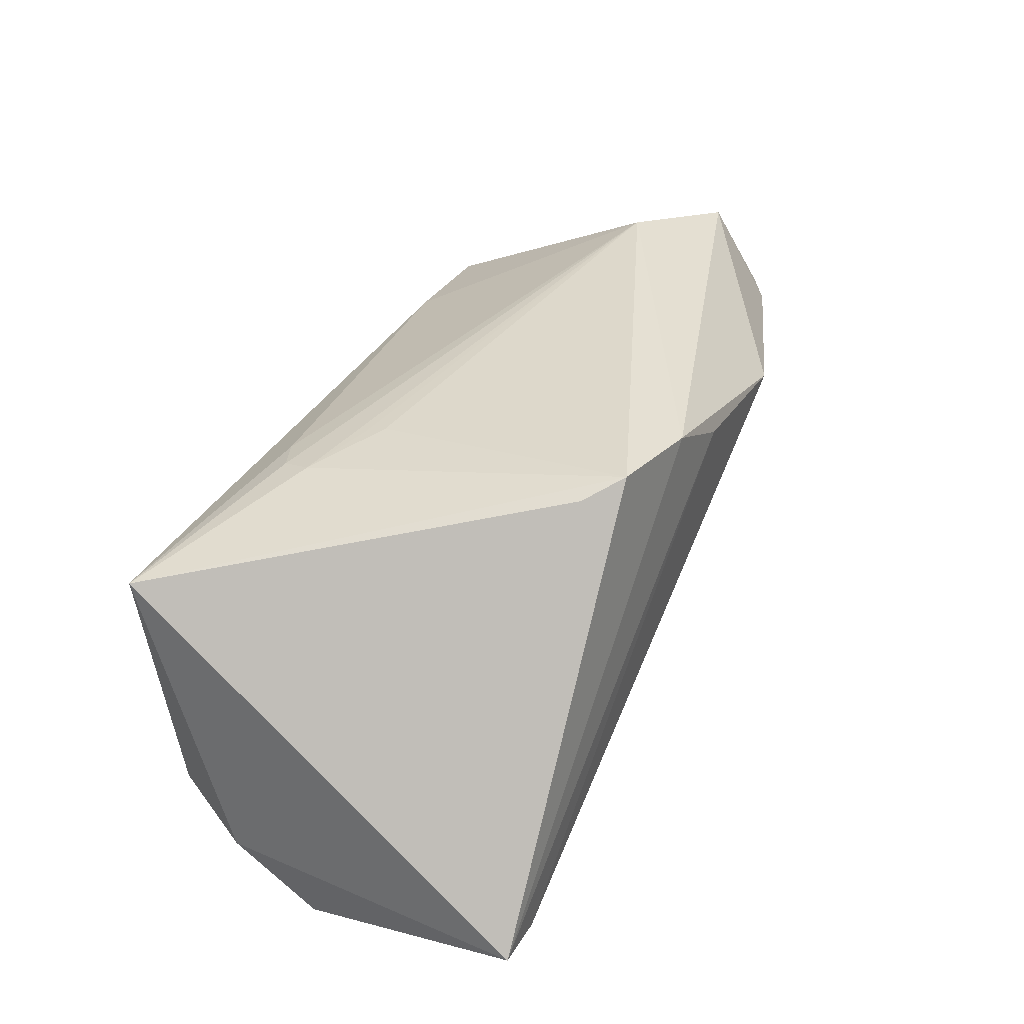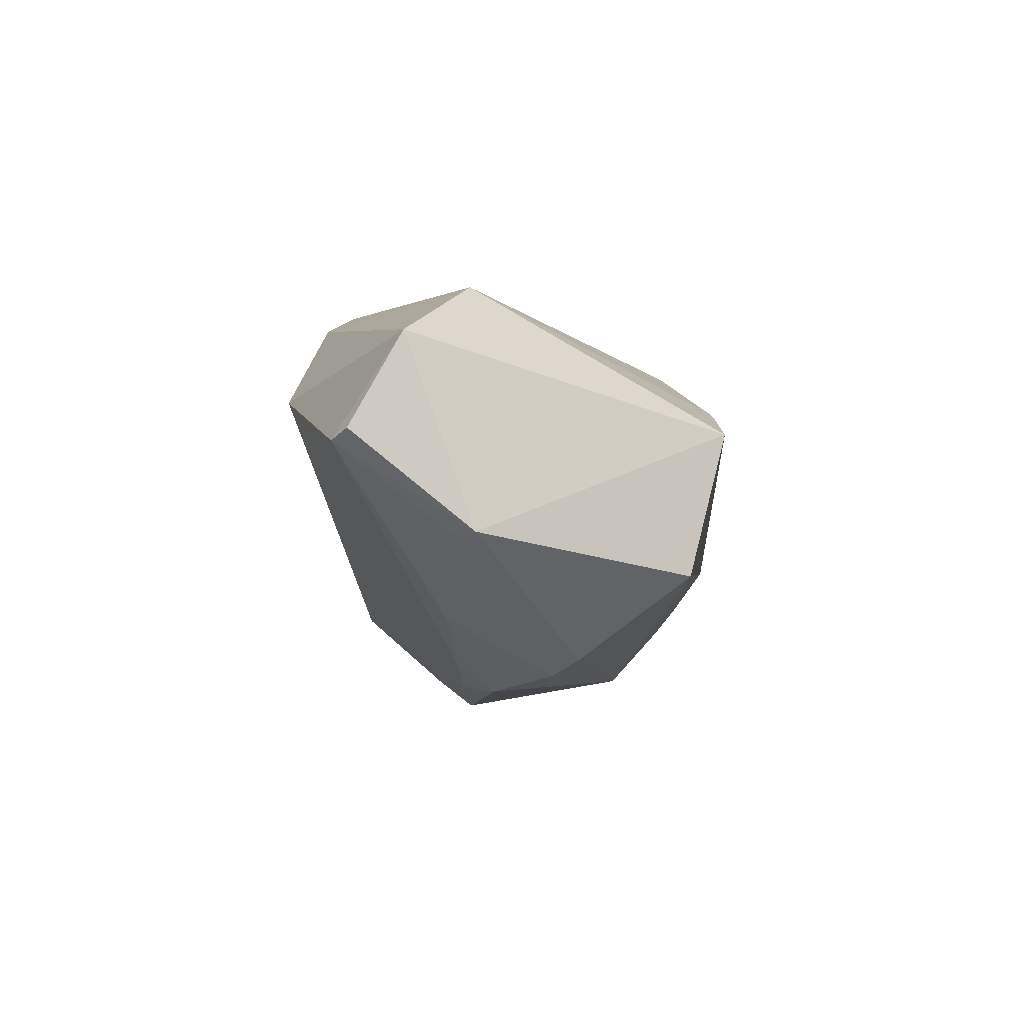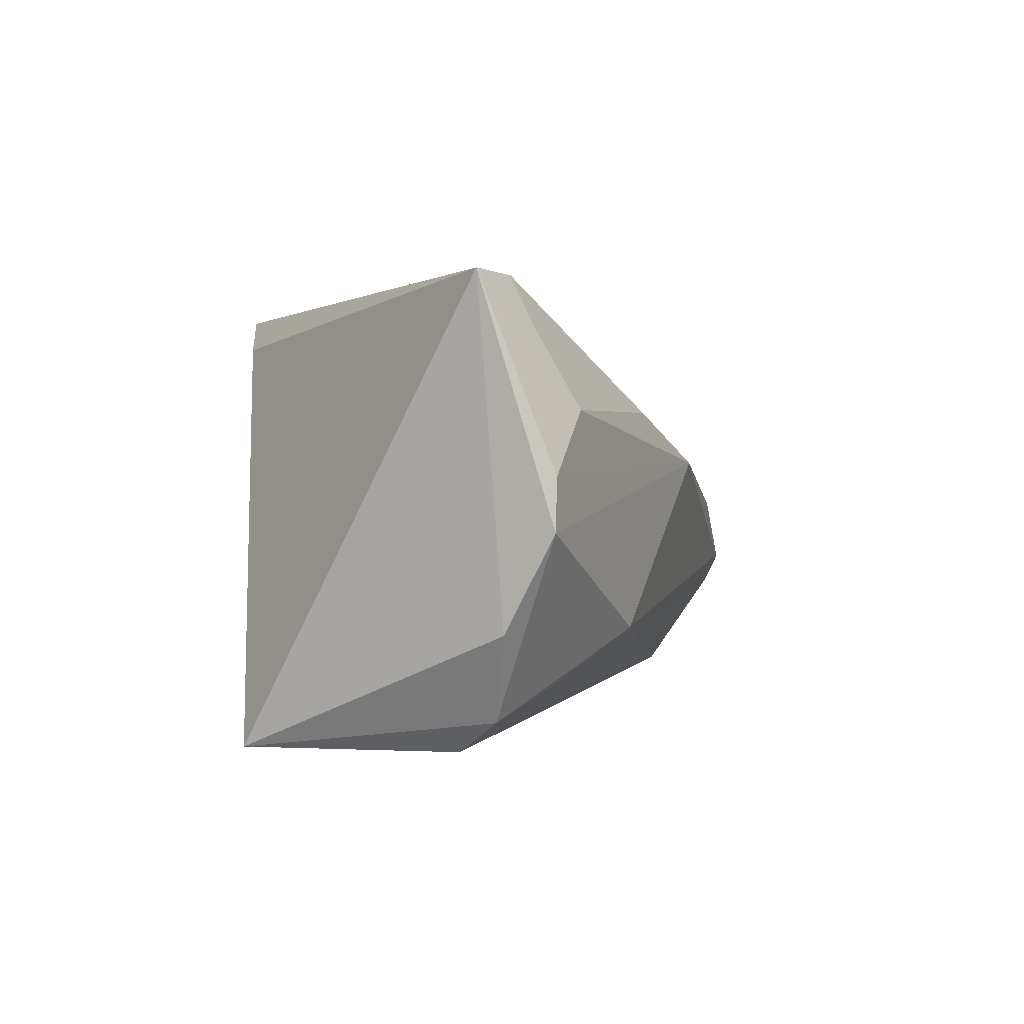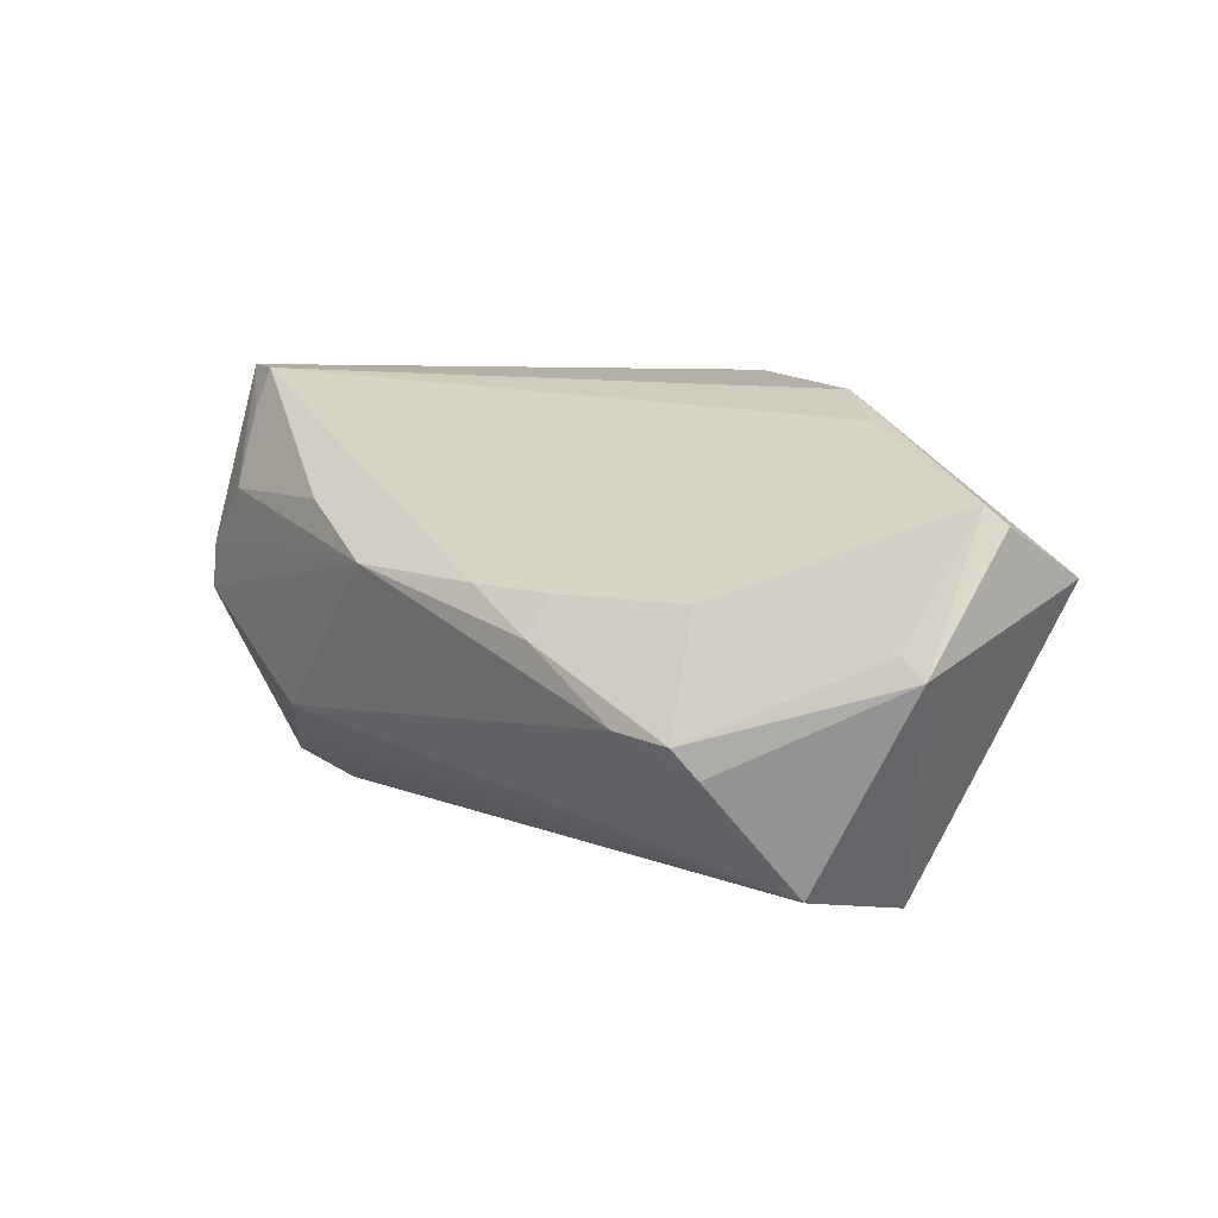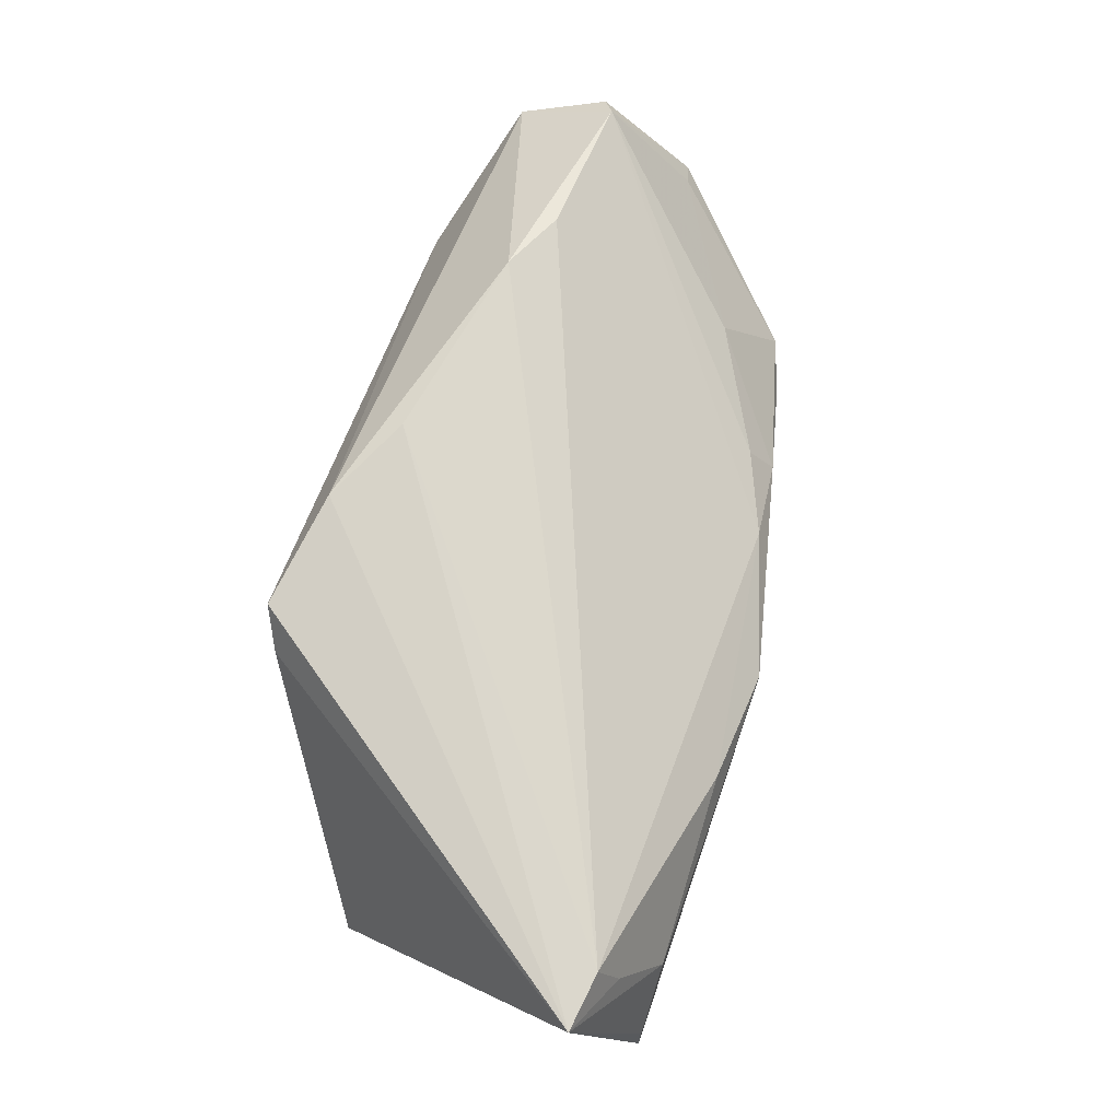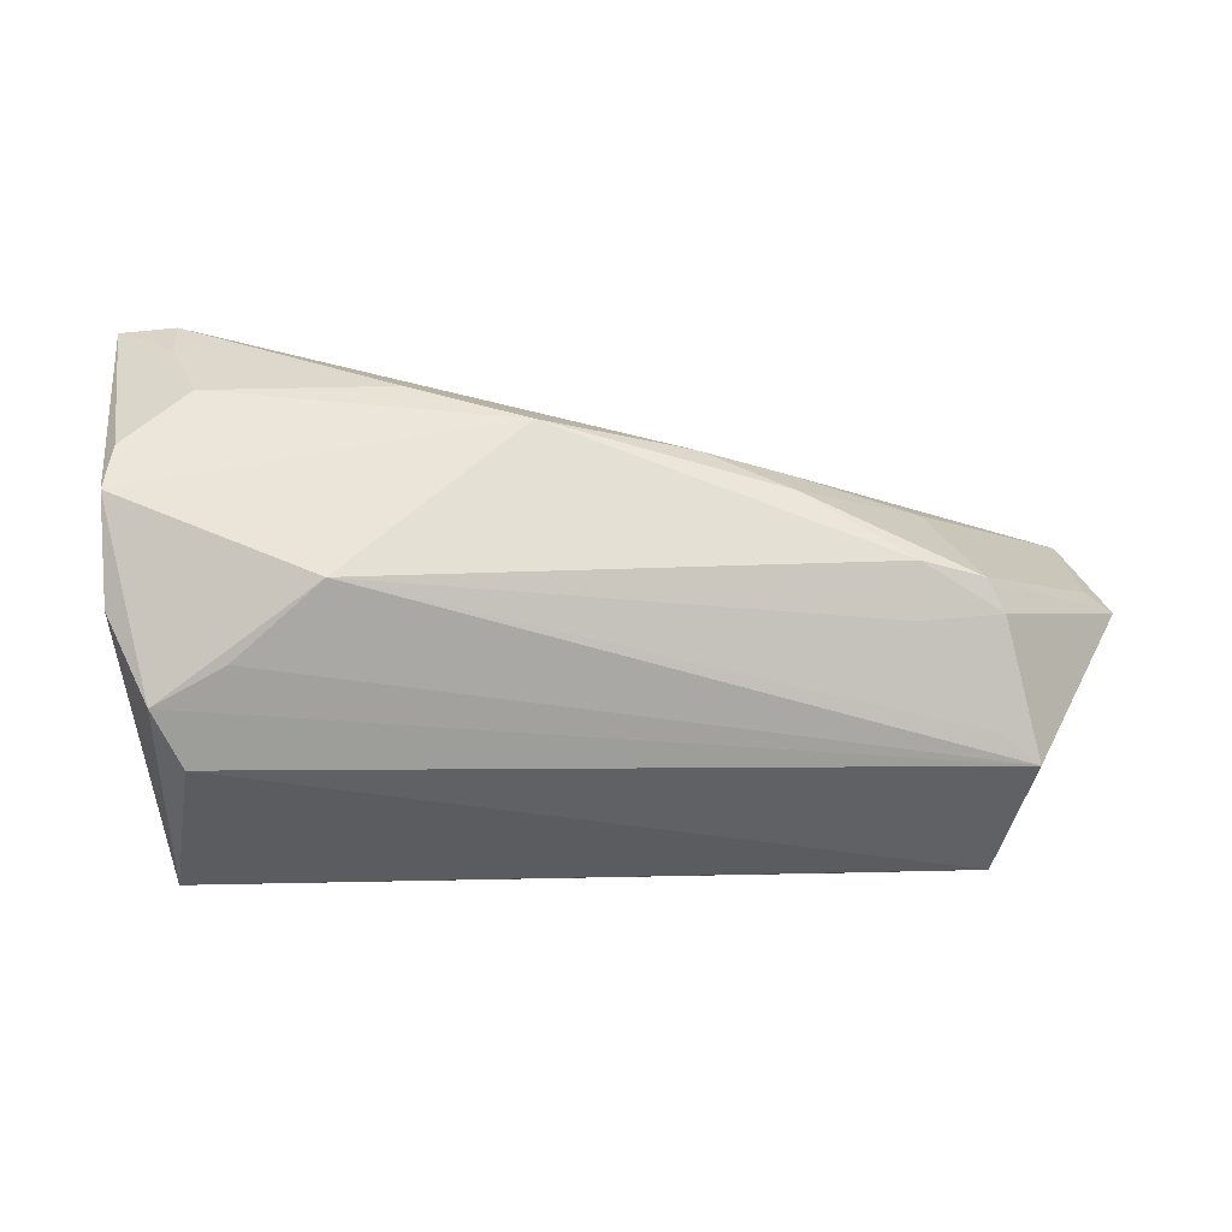
<metadata>
{"format":"obj","ext":"obj","renderer":"f3d","projection":"perspective","resolution":1024,"background":"white","views":[{"elev":37.0,"azim":-64.6,"up":"+Y"},{"elev":2.0,"azim":93.7,"up":"+Y"},{"elev":0.3,"azim":-68.3,"up":"+Z"},{"elev":8.8,"azim":57.8,"up":"+Z"},{"elev":73.9,"azim":-72.8,"up":"+Z"},{"elev":-34.2,"azim":0.0,"up":"+Z"}]}
</metadata>
<code>
v -0.05035 -0.022 -0.01305
v -0.003192 0.02503 0.02814
v -0.01907 -0.02828 0.01318
v 0.06008 0.009028 0.01769
v -0.01456 0.02276 -0.008348
v -0.05414 -0.02026 0.02795
v -0.05105 -0.02847 -0.001484
v 0.02433 -0.02079 0.00643
v 0.05192 -0.006901 -0.02349
v -0.04628 0.01357 -0.0276
v 0.04173 0.02786 0.003345
v -0.03633 -0.02226 -0.02016
v -0.04689 -0.02142 0.02779
v 0.007601 0.01938 0.02872
v -0.01758 0.02786 0.02646
v -0.01561 0.02216 -0.01082
v 0.03788 -0.0182 -0.01181
v 0.06056 -0.001966 0.003264
v 0.04011 0.01032 0.02485
v 0.04745 -0.009627 -0.02098
v 0.06083 0.02162 0.009244
v 0.02489 -0.02412 0.001673
v 0.03995 -0.01286 0.006593
v -0.04636 -0.02392 0.02223
v -0.02573 -0.02879 -0.01338
v -0.04155 -0.01284 -0.0276
v -0.05027 -0.02834 0.004765
v 0.06375 -0.001183 0.0008196
v 0.0623 0.0105 0.01553
v -0.02198 0.02592 0.02245
v 0.03147 0.0122 -0.0267
v -0.004104 -0.02992 0.007155
v 0.03819 -0.02176 -0.006141
v -0.04238 -0.02833 0.01256
v -0.04501 -0.01891 -0.02353
v 0.0457 -0.01954 -0.006842
v 0.04782 -0.01731 -0.01023
v 0.04789 0.00973 -0.0276
v -0.02301 0.01962 -0.01848
v -0.01806 0.01842 -0.0207
v 0.03167 0.01387 0.02769
v -0.02421 0.02093 -0.01454
v 0.01406 -0.02483 0.006692
f 10 6 30
f 30 15 10
f 6 15 30
f 28 9 38
f 38 26 10
f 9 26 38
f 27 6 7
f 27 34 6
f 37 9 28
f 2 14 41
f 2 11 15
f 2 15 6
f 6 14 2
f 8 23 4
f 15 11 5
f 38 11 21
f 28 38 21
f 41 4 21
f 21 2 41
f 11 2 21
f 32 25 33
f 32 3 34
f 7 25 32
f 32 27 7
f 34 27 32
f 34 3 13
f 13 14 6
f 41 14 13
f 35 25 7
f 10 26 35
f 35 26 9
f 36 37 28
f 33 37 36
f 20 25 9
f 9 37 20
f 33 25 17
f 17 37 33
f 25 20 17
f 17 20 37
f 31 11 38
f 31 40 11
f 31 38 10
f 10 40 31
f 11 40 39
f 39 40 10
f 29 4 28
f 28 21 29
f 29 21 4
f 6 34 24
f 24 13 6
f 34 13 24
f 19 4 41
f 41 13 19
f 3 32 43
f 43 13 3
f 43 19 13
f 8 4 43
f 4 19 43
f 10 35 1
f 1 35 7
f 1 6 10
f 7 6 1
f 9 25 12
f 12 35 9
f 25 35 12
f 18 4 23
f 23 36 18
f 28 4 18
f 18 36 28
f 22 23 8
f 22 36 23
f 8 43 22
f 33 36 22
f 22 32 33
f 22 43 32
f 11 39 42
f 15 5 42
f 10 15 42
f 42 39 10
f 16 5 11
f 11 42 16
f 16 42 5

</code>
